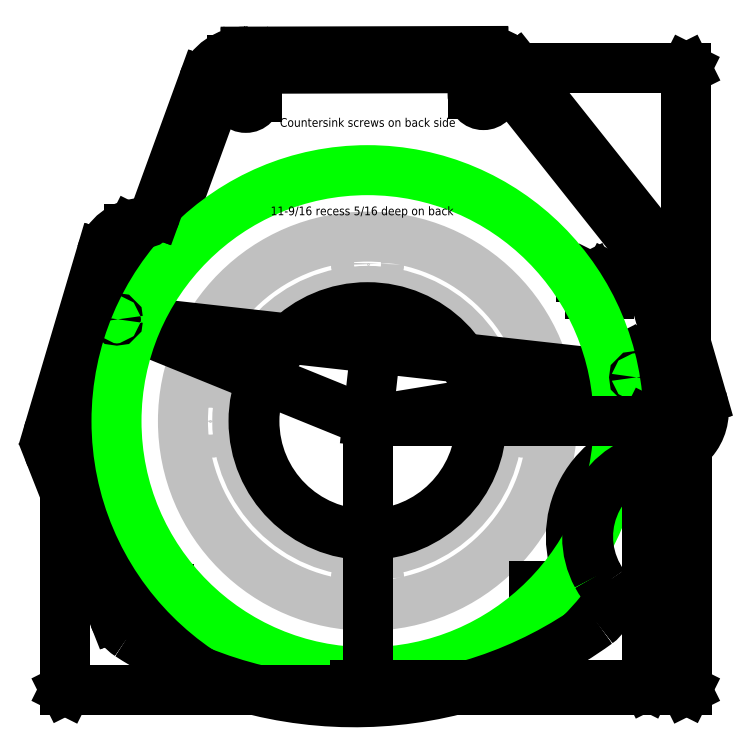
<metadata>
{"format":"dxf","ext":"dxf","renderer":"ezdxf+matplotlib","layout":"modelspace","background":"white","min_lineweight":24,"dpi":150}
</metadata>
<code>
0
SECTION
2
ENTITIES
0
POINT
8
Default
10
6.7
20
-0.02147
30
0
0
POINT
8
Default
10
6.168
20
1.01
30
0
0
LINE
8
DIM
10
5.893
20
1.012
30
0
11
5.893
21
1.449
31
0
0
LINE
8
DIM
10
6.444
20
1.012
30
0
11
6.444
21
1.449
31
0
0
LINE
8
DIM
10
5.798
20
1.446
30
0
11
6.528
21
1.446
31
0
0
LINE
8
DIM
10
5.893
20
1.446
30
0
11
5.918
21
1.458
31
0
0
LINE
8
DIM
10
5.893
20
1.446
30
0
11
5.918
21
1.433
31
0
0
LINE
8
DIM
10
6.444
20
1.446
30
0
11
6.419
21
1.433
31
0
0
LINE
8
DIM
10
6.444
20
1.446
30
0
11
6.419
21
1.458
31
0
0
TEXT
8
DIM
10
5.803
20
1.527
30
0
40
0.2
1
0.5512
72
     1
11
6.163
21
1.527
31
0
0
LINE
8
DIM
10
6.45
20
-0.01893
30
0
11
6.45
21
0.4473
31
0
0
LINE
8
DIM
10
6.95
20
-0.01893
30
0
11
6.95
21
0.4473
31
0
0
LINE
8
DIM
10
6.365
20
0.4434
30
0
11
6.995
21
0.4434
31
0
0
LINE
8
DIM
10
6.45
20
0.4434
30
0
11
6.475
21
0.4559
31
0
0
LINE
8
DIM
10
6.45
20
0.4434
30
0
11
6.475
21
0.4309
31
0
0
LINE
8
DIM
10
6.95
20
0.4434
30
0
11
6.925
21
0.4309
31
0
0
LINE
8
DIM
10
6.95
20
0.4434
30
0
11
6.925
21
0.4559
31
0
0
TEXT
8
DIM
10
6.37
20
0.5247
30
0
40
0.2
1
0.5
72
     1
11
6.68
21
0.5247
31
0
0
LINE
8
DIM
10
-6.049
20
2.348
30
0
11
-6.049
21
2.678
31
0
0
LINE
8
DIM
10
-5.497
20
2.348
30
0
11
-5.497
21
2.678
31
0
0
LINE
8
DIM
10
-6.049
20
2.674
30
0
11
-5.207
21
2.674
31
0
0
LINE
8
DIM
10
-6.049
20
2.674
30
0
11
-6.024
21
2.687
31
0
0
LINE
8
DIM
10
-6.049
20
2.674
30
0
11
-6.024
21
2.662
31
0
0
LINE
8
DIM
10
-5.497
20
2.674
30
0
11
-5.522
21
2.662
31
0
0
LINE
8
DIM
10
-5.497
20
2.674
30
0
11
-5.522
21
2.687
31
0
0
TEXT
8
DIM
10
-5.932
20
2.755
30
0
40
0.2
1
0.5512
72
     1
11
-5.572
21
2.755
31
0
0
LINE
8
DIM
10
5.128
20
2.939
30
0
11
5.128
21
3.324
31
0
0
LINE
8
DIM
10
5.565
20
2.939
30
0
11
5.565
21
3.324
31
0
0
LINE
8
DIM
10
4.927
20
3.321
30
0
11
5.718
21
3.321
31
0
0
LINE
8
DIM
10
5.128
20
3.321
30
0
11
5.153
21
3.333
31
0
0
LINE
8
DIM
10
5.128
20
3.321
30
0
11
5.153
21
3.308
31
0
0
LINE
8
DIM
10
5.565
20
3.321
30
0
11
5.54
21
3.308
31
0
0
LINE
8
DIM
10
5.565
20
3.321
30
0
11
5.54
21
3.333
31
0
0
TEXT
8
DIM
10
4.932
20
3.402
30
0
40
0.2
1
0.4375
72
     1
11
5.322
21
3.402
31
0
0
LINE
8
DIM
10
2.42
20
7.533
30
0
11
2.42
21
8.27
31
0
0
LINE
8
DIM
10
2.92
20
7.533
30
0
11
2.92
21
8.27
31
0
0
LINE
8
DIM
10
2.357
20
8.267
30
0
11
2.987
21
8.267
31
0
0
LINE
8
DIM
10
2.42
20
8.267
30
0
11
2.445
21
8.279
31
0
0
LINE
8
DIM
10
2.42
20
8.267
30
0
11
2.445
21
8.254
31
0
0
LINE
8
DIM
10
2.92
20
8.267
30
0
11
2.895
21
8.254
31
0
0
LINE
8
DIM
10
2.92
20
8.267
30
0
11
2.895
21
8.279
31
0
0
TEXT
8
DIM
10
2.362
20
8.348
30
0
40
0.2
1
0.5
72
     1
11
2.672
21
8.348
31
0
0
CIRCLE
8
Pilot
10
0
20
0
30
0
40
4.251
0
CIRCLE
8
Pilot
10
0
20
3.625
30
0
40
0.2656
0
CIRCLE
8
Pilot
10
3.625
20
0
30
0
40
0.2656
0
CIRCLE
8
Pilot
10
-0
20
-3.625
30
0
40
0.2656
0
CIRCLE
8
Pilot
10
-3.625
20
0
30
0
40
0.2656
0
CIRCLE
8
Pilot
10
0
20
0
30
0
40
3
0
POINT
8
Pilot
10
0
20
3.625
30
0
0
POINT
8
Pilot
10
3.625
20
0
30
0
0
POINT
8
Pilot
10
-0
20
-3.625
30
0
0
LINE
8
DIM
10
4.536
20
-4.054
30
0
11
4.536
21
-3.788
31
0
0
LINE
8
DIM
10
4.895
20
-4.054
30
0
11
4.895
21
-3.788
31
0
0
LINE
8
DIM
10
3.828
20
-3.791
30
0
11
4.895
21
-3.791
31
0
0
LINE
8
DIM
10
4.536
20
-3.791
30
0
11
4.561
21
-3.779
31
0
0
LINE
8
DIM
10
4.536
20
-3.791
30
0
11
4.561
21
-3.804
31
0
0
LINE
8
DIM
10
4.895
20
-3.791
30
0
11
4.87
21
-3.804
31
0
0
LINE
8
DIM
10
4.895
20
-3.791
30
0
11
4.87
21
-3.779
31
0
0
TEXT
8
DIM
10
3.833
20
-3.71
30
0
40
0.2
1
0.3594
72
     1
11
4.223
21
-3.71
31
0
0
POINT
8
Pilot
10
-3.625
20
0
30
0
0
POINT
8
Default
10
0
20
0
30
0
0
LINE
8
DIM
10
-6.569
20
-0.4495
30
0
11
-6.569
21
-0.06998
31
0
0
LINE
8
DIM
10
-6.069
20
-0.4495
30
0
11
-6.069
21
-0.06998
31
0
0
LINE
8
DIM
10
-6.63
20
-0.07379
30
0
11
-6
21
-0.07379
31
0
0
LINE
8
DIM
10
-6.569
20
-0.07379
30
0
11
-6.544
21
-0.06129
31
0
0
LINE
8
DIM
10
-6.569
20
-0.07379
30
0
11
-6.544
21
-0.08629
31
0
0
LINE
8
DIM
10
-6.069
20
-0.07379
30
0
11
-6.094
21
-0.08629
31
0
0
LINE
8
DIM
10
-6.069
20
-0.07379
30
0
11
-6.094
21
-0.06129
31
0
0
TEXT
8
DIM
10
-6.625
20
0.007489
30
0
40
0.2
1
0.5
72
     1
11
-6.315
21
0.007489
31
0
0
CIRCLE
8
Default
10
6.7
20
-0.02147
30
0
40
0.25
0
CIRCLE
8
Default
10
6.168
20
1.01
30
0
40
0.2756
0
POINT
8
Default
10
4.716
20
-4.056
30
0
0
CIRCLE
8
Default
10
5.347
20
2.937
30
0
40
0.2188
0
POINT
8
Default
10
5.347
20
2.937
30
0
0
CIRCLE
8
Default
10
2.67
20
7.531
30
0
40
0.25
0
POINT
8
Default
10
2.67
20
7.531
30
0
0
CIRCLE
8
Default
10
-2.803
20
7.466
30
0
40
0.25
0
POINT
8
Default
10
-2.803
20
7.466
30
0
0
CIRCLE
8
Default
10
-5.18
20
3.569
30
0
40
0.25
0
POINT
8
Default
10
-5.18
20
3.569
30
0
0
CIRCLE
8
Default
10
-5.773
20
2.345
30
0
40
0.2756
0
POINT
8
Default
10
-5.773
20
2.345
30
0
0
POINT
8
Default
10
-4.991
20
-4.218
30
0
0
CIRCLE
8
Default
10
-6.319
20
-0.452
30
0
40
0.25
0
CIRCLE
8
Default
10
-4.991
20
-4.218
30
0
40
0.2188
0
POINT
8
Default
10
-6.319
20
-0.452
30
0
0
CIRCLE
8
Default
10
4.716
20
-4.056
30
0
40
0.1797
0
ARC
8
Default
10
6.7
20
0.2285
30
0
40
0.65
50
274.6
51
376.2
0
ARC
8
Default
10
6.934
20
-2.662
30
0
40
2.25
50
94.64
51
208.6
0
ARC
8
Default
10
6.972
20
-2.642
30
0
40
2.292
50
208.6
51
216
0
ARC
8
Default
10
4.915
20
-4.136
30
0
40
0.25
50
306
51
396
0
ARC
8
Default
10
-0.299
20
3.041
30
0
40
9.121
50
236.9
51
306
0
ARC
8
Default
10
-5.006
20
-4.182
30
-0
40
0.5
50
201.6
51
236.9
0
LINE
8
Default
10
-5.471
20
-4.366
30
-0
11
-6.923
21
-0.691
31
0
0
ARC
8
Default
10
-6.319
20
-0.452
30
0
40
0.65
50
163.5
51
201.6
0
LINE
8
Default
10
-5.755
20
3.739
30
0
11
-6.942
21
-0.2673
31
-0
0
ARC
8
Default
10
-5.18
20
3.569
30
0
40
0.6
50
91.73
51
163.5
0
ARC
8
Default
10
-5.22
20
4.918
30
-0
40
0.75
50
271.7
51
340
0
LINE
8
Default
10
-4.516
20
4.662
30
-0
11
-3.414
21
7.689
31
-0
0
ARC
8
Default
10
-2.803
20
7.466
30
0
40
0.65
50
90.15
51
160
0
LINE
8
Default
10
-2.805
20
8.116
30
0
11
2.669
21
8.131
31
0
0
ARC
8
Default
10
2.67
20
7.531
30
0
40
0.6
50
38.47
51
90.15
0
LINE
8
Default
10
6.307
20
3.919
30
0
11
3.14
21
7.904
31
0
0
LINE
8
Default
10
6.307
20
3.919
30
0
11
7.324
21
0.4096
31
0
0
LINE
8
DIM
10
-5.21
20
-4.216
30
0
11
-5.21
21
-3.852
31
0
0
LINE
8
DIM
10
-4.772
20
-4.216
30
0
11
-4.772
21
-3.852
31
0
0
LINE
8
DIM
10
-5.353
20
-3.856
30
0
11
-4.562
21
-3.856
31
0
0
LINE
8
DIM
10
-5.21
20
-3.856
30
0
11
-5.185
21
-3.844
31
0
0
LINE
8
DIM
10
-5.21
20
-3.856
30
0
11
-5.185
21
-3.869
31
0
0
LINE
8
DIM
10
-4.772
20
-3.856
30
0
11
-4.797
21
-3.869
31
0
0
LINE
8
DIM
10
-4.772
20
-3.856
30
0
11
-4.797
21
-3.844
31
0
0
TEXT
8
DIM
10
-5.348
20
-3.775
30
0
40
0.2
1
0.4375
72
     1
11
-4.958
21
-3.775
31
0
0
POINT
8
DIM
10
0.1877
20
1.679
30
0
0
LINE
8
DIM
10
-5.773
20
2.345
30
0
11
0.1877
21
1.679
31
0
0
LINE
8
DIM
10
0
20
0
30
0
11
-5.773
21
2.345
31
0
0
LINE
8
DIM
10
0
20
0
30
0
11
0.1877
21
1.679
31
0
0
LINE
8
DIM
10
0.1877
20
1.679
30
0
11
6.168
21
1.01
31
0
0
LINE
8
DIM
10
6.168
20
1.01
30
0
11
0
21
0
31
0
0
POINT
8
DIM
10
0
20
0
30
0
0
LINE
8
DIM
10
-3.053
20
7.469
30
0
11
-3.053
21
8.32
31
0
0
LINE
8
DIM
10
-2.553
20
7.469
30
0
11
-2.553
21
8.32
31
0
0
LINE
8
DIM
10
-3.118
20
8.316
30
0
11
-2.488
21
8.316
31
0
0
LINE
8
DIM
10
-3.053
20
8.316
30
0
11
-3.028
21
8.329
31
0
0
LINE
8
DIM
10
-3.053
20
8.316
30
0
11
-3.028
21
8.304
31
0
0
LINE
8
DIM
10
-2.553
20
8.316
30
0
11
-2.578
21
8.304
31
0
0
LINE
8
DIM
10
-2.553
20
8.316
30
0
11
-2.578
21
8.329
31
0
0
TEXT
8
DIM
10
-3.113
20
8.398
30
0
40
0.2
1
0.5
72
     1
11
-2.803
21
8.398
31
0
0
LINE
8
DIM
10
-5.43
20
3.571
30
0
11
-5.43
21
4.423
31
0
0
LINE
8
DIM
10
-4.93
20
3.571
30
0
11
-4.93
21
4.423
31
0
0
LINE
8
DIM
10
-5.495
20
4.419
30
0
11
-4.864
21
4.419
31
0
0
LINE
8
DIM
10
-5.43
20
4.419
30
0
11
-5.405
21
4.431
31
0
0
LINE
8
DIM
10
-5.43
20
4.419
30
0
11
-5.405
21
4.406
31
0
0
LINE
8
DIM
10
-4.93
20
4.419
30
0
11
-4.955
21
4.406
31
0
0
LINE
8
DIM
10
-4.93
20
4.419
30
0
11
-4.955
21
4.431
31
0
0
TEXT
8
DIM
10
-5.49
20
4.5
30
0
40
0.2
1
0.5
72
     1
11
-5.18
21
4.5
31
0
0
CIRCLE
8
DIM
10
0
20
0
30
0
40
5.781
0
TEXT
8
DIM
10
-2.085
20
4.743
30
0
40
0.2
1
11-9/16 recess 5/16 deep on back
72
     1
11
-0.1246
21
4.743
31
0
0
TEXT
8
DIM
10
-1.915
20
6.78
30
0
40
0.2
1
Countersink screws on back side
72
     1
11
0.004674
21
6.78
31
0
0
LINE
8
DIM
10
0.00254
20
0
30
0
11
7.347
21
0
31
0
0
LINE
8
DIM
10
2.673
20
8.131
30
0
11
7.347
21
8.131
31
0
0
LINE
8
DIM
10
7.343
20
0
30
0
11
7.343
21
8.131
31
0
0
LINE
8
DIM
10
7.343
20
0
30
0
11
7.33
21
0.025
31
0
0
LINE
8
DIM
10
7.343
20
0
30
0
11
7.355
21
0.025
31
0
0
LINE
8
DIM
10
7.343
20
8.131
30
0
11
7.355
21
8.106
31
0
0
LINE
8
DIM
10
7.343
20
8.131
30
0
11
7.33
21
8.106
31
0
0
TEXT
8
DIM
10
7.262
20
6.768
30
0
40
0.2
1
8.131
50
90
72
     1
11
7.262
21
7.038
31
0
0
LINE
8
DIM
10
0.00254
20
0
30
0
11
6.442
21
0
31
0
0
LINE
8
DIM
10
-0.2964
20
-6.08
30
0
11
6.442
21
-6.08
31
0
0
LINE
8
DIM
10
6.438
20
0
30
0
11
6.438
21
-6.08
31
0
0
LINE
8
DIM
10
6.438
20
0
30
0
11
6.45
21
-0.025
31
0
0
LINE
8
DIM
10
6.438
20
0
30
0
11
6.425
21
-0.025
31
0
0
LINE
8
DIM
10
6.438
20
-6.08
30
0
11
6.425
21
-6.055
31
0
0
LINE
8
DIM
10
6.438
20
-6.08
30
0
11
6.45
21
-6.055
31
0
0
TEXT
8
DIM
10
6.357
20
-3.584
30
0
40
0.2
1
6.08
50
90
72
     1
11
6.357
21
-3.274
31
0
0
LINE
8
DIM
10
0
20
-0.00254
30
0
11
0
21
-6.187
31
0
0
LINE
8
DIM
10
7.35
20
0.226
30
0
11
7.35
21
-6.187
31
0
0
LINE
8
DIM
10
0
20
-6.184
30
0
11
7.35
21
-6.184
31
0
0
LINE
8
DIM
10
0
20
-6.184
30
0
11
0.025
21
-6.171
31
0
0
LINE
8
DIM
10
0
20
-6.184
30
0
11
0.025
21
-6.196
31
0
0
LINE
8
DIM
10
7.35
20
-6.184
30
0
11
7.325
21
-6.196
31
0
0
LINE
8
DIM
10
7.35
20
-6.184
30
0
11
7.325
21
-6.171
31
0
0
TEXT
8
DIM
10
6.548
20
-6.102
30
0
40
0.2
1
7.35
72
     1
11
6.858
21
-6.102
31
0
0
LINE
8
DIM
10
0
20
-0.00254
30
0
11
0
21
-6.187
31
0
0
LINE
8
DIM
10
-6.969
20
-0.4545
30
0
11
-6.969
21
-6.187
31
0
0
LINE
8
DIM
10
0
20
-6.184
30
0
11
-6.969
21
-6.184
31
0
0
LINE
8
DIM
10
0
20
-6.184
30
0
11
-0.025
21
-6.196
31
0
0
LINE
8
DIM
10
0
20
-6.184
30
0
11
-0.025
21
-6.171
31
0
0
LINE
8
DIM
10
-6.969
20
-6.184
30
0
11
-6.944
21
-6.171
31
0
0
LINE
8
DIM
10
-6.969
20
-6.184
30
0
11
-6.944
21
-6.196
31
0
0
TEXT
8
DIM
10
-6.835
20
-6.102
30
0
40
0.2
1
6.969
72
     1
11
-6.525
21
-6.102
31
0
0
INSERT
8
DIM
2
Object_0
10
-10.16
20
-10.16
30
0
0
CIRCLE
8
DIM
10
6.168
20
1.01
30
0
40
0.02559
0
CIRCLE
8
CAM
10
0
20
0
30
0
40
2.625
0
CIRCLE
8
CAM
10
-5.773
20
2.345
30
0
40
0.02559
0
ARC
8
CAM
10
6.7
20
0.2285
30
0
40
1.045
50
274.6
51
376.2
0
ARC
8
CAM
10
6.934
20
-2.662
30
0
40
1.855
50
94.64
51
208.6
0
ARC
8
CAM
10
6.972
20
-2.642
30
0
40
1.897
50
208.6
51
216
0
ARC
8
CAM
10
4.915
20
-4.136
30
0
40
0.645
50
306
51
396
0
ARC
8
CAM
10
-0.299
20
3.041
30
-0
40
9.516
50
236.9
51
306
0
ARC
8
CAM
10
-5.006
20
-4.182
30
-0
40
0.895
50
201.6
51
236.9
0
LINE
8
CAM
10
-5.838
20
-4.511
30
-0
11
-7.291
21
-0.8362
31
0
0
ARC
8
CAM
10
-6.319
20
-0.452
30
0
40
1.045
50
163.5
51
201.6
0
LINE
8
CAM
10
-7.321
20
-0.1551
30
-0
11
-6.133
21
3.852
31
0
0
ARC
8
CAM
10
-5.18
20
3.569
30
-0
40
0.995
50
91.73
51
163.5
0
ARC
8
CAM
10
-5.22
20
4.918
30
-0
40
0.355
50
271.7
51
340
0
LINE
8
CAM
10
-4.887
20
4.797
30
-0
11
-3.785
21
7.824
31
-0
0
ARC
8
CAM
10
-2.803
20
7.466
30
0
40
1.045
50
90.15
51
160
0
LINE
8
CAM
10
-2.806
20
8.511
30
0
11
2.668
21
8.526
31
0
0
ARC
8
CAM
10
2.67
20
7.531
30
0
40
0.995
50
38.47
51
90.15
0
LINE
8
CAM
10
3.449
20
8.15
30
0
11
6.616
21
4.165
31
0
0
ARC
8
CAM
10
6.307
20
3.919
30
0
40
0.395
50
16.17
51
38.47
0
LINE
8
CAM
10
6.686
20
4.029
30
0
11
7.704
21
0.5196
31
0
0
ARC
8
CAM
10
6.7
20
0.2285
30
0
40
1.025
50
274.6
51
376.2
0
ARC
8
CAM
10
6.934
20
-2.662
30
0
40
1.875
50
94.64
51
208.6
0
ARC
8
CAM
10
6.972
20
-2.642
30
0
40
1.917
50
208.6
51
216
0
ARC
8
CAM
10
4.915
20
-4.136
30
0
40
0.625
50
306
51
396
0
ARC
8
CAM
10
-0.299
20
3.041
30
0
40
9.496
50
236.9
51
306
0
ARC
8
CAM
10
-5.006
20
-4.182
30
-0
40
0.875
50
201.6
51
236.9
0
LINE
8
CAM
10
-5.819
20
-4.503
30
-0
11
-7.272
21
-0.8288
31
0
0
ARC
8
CAM
10
-6.319
20
-0.452
30
0
40
1.025
50
163.5
51
201.6
0
LINE
8
CAM
10
-7.302
20
-0.1608
30
-0
11
-6.114
21
3.846
31
0
0
ARC
8
CAM
10
-5.18
20
3.569
30
0
40
0.975
50
91.73
51
163.5
0
ARC
8
CAM
10
-5.22
20
4.918
30
-0
40
0.375
50
271.7
51
340
0
LINE
8
CAM
10
-4.868
20
4.79
30
-0
11
-3.766
21
7.817
31
-0
0
ARC
8
CAM
10
-2.803
20
7.466
30
0
40
1.025
50
90.15
51
160
0
LINE
8
CAM
10
-2.806
20
8.491
30
0
11
2.668
21
8.506
31
0
0
ARC
8
CAM
10
2.67
20
7.531
30
0
40
0.975
50
38.47
51
90.15
0
LINE
8
CAM
10
3.434
20
8.137
30
0
11
6.6
21
4.152
31
0
0
ARC
8
CAM
10
6.307
20
3.919
30
0
40
0.375
50
16.17
51
38.47
0
LINE
8
CAM
10
6.667
20
4.023
30
0
11
7.684
21
0.514
31
0
0
CIRCLE
8
CAM
10
0
20
0
30
0
40
2.605
0
ENDSEC
0
EOF

</code>
